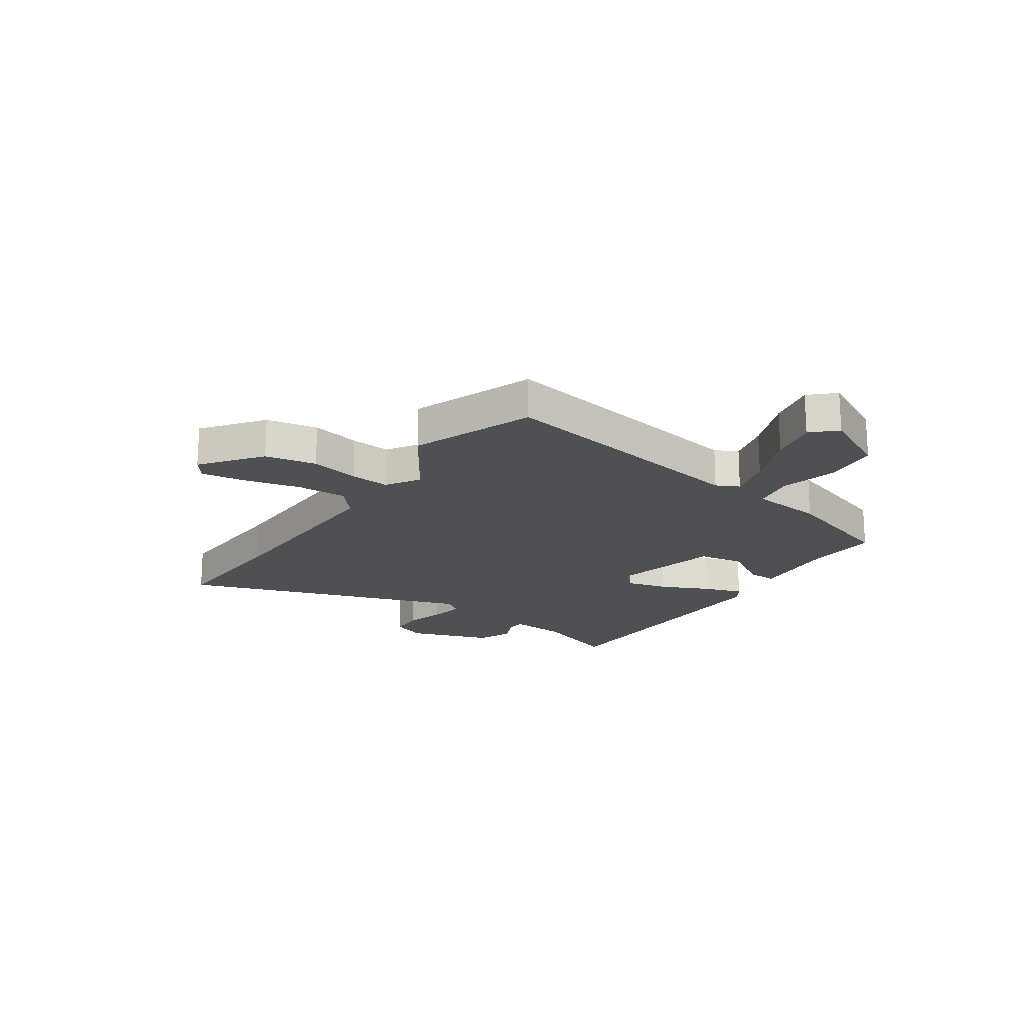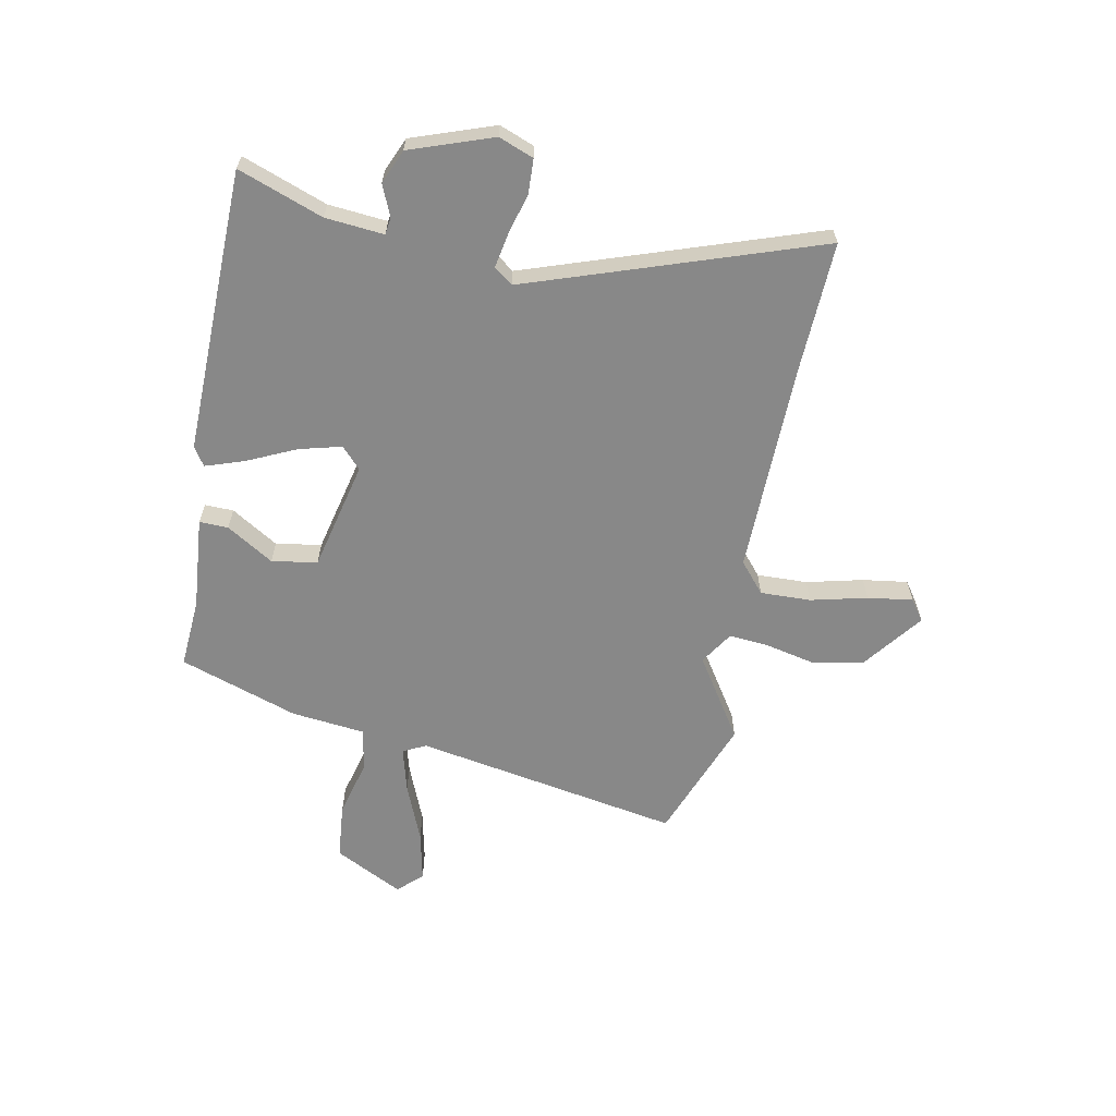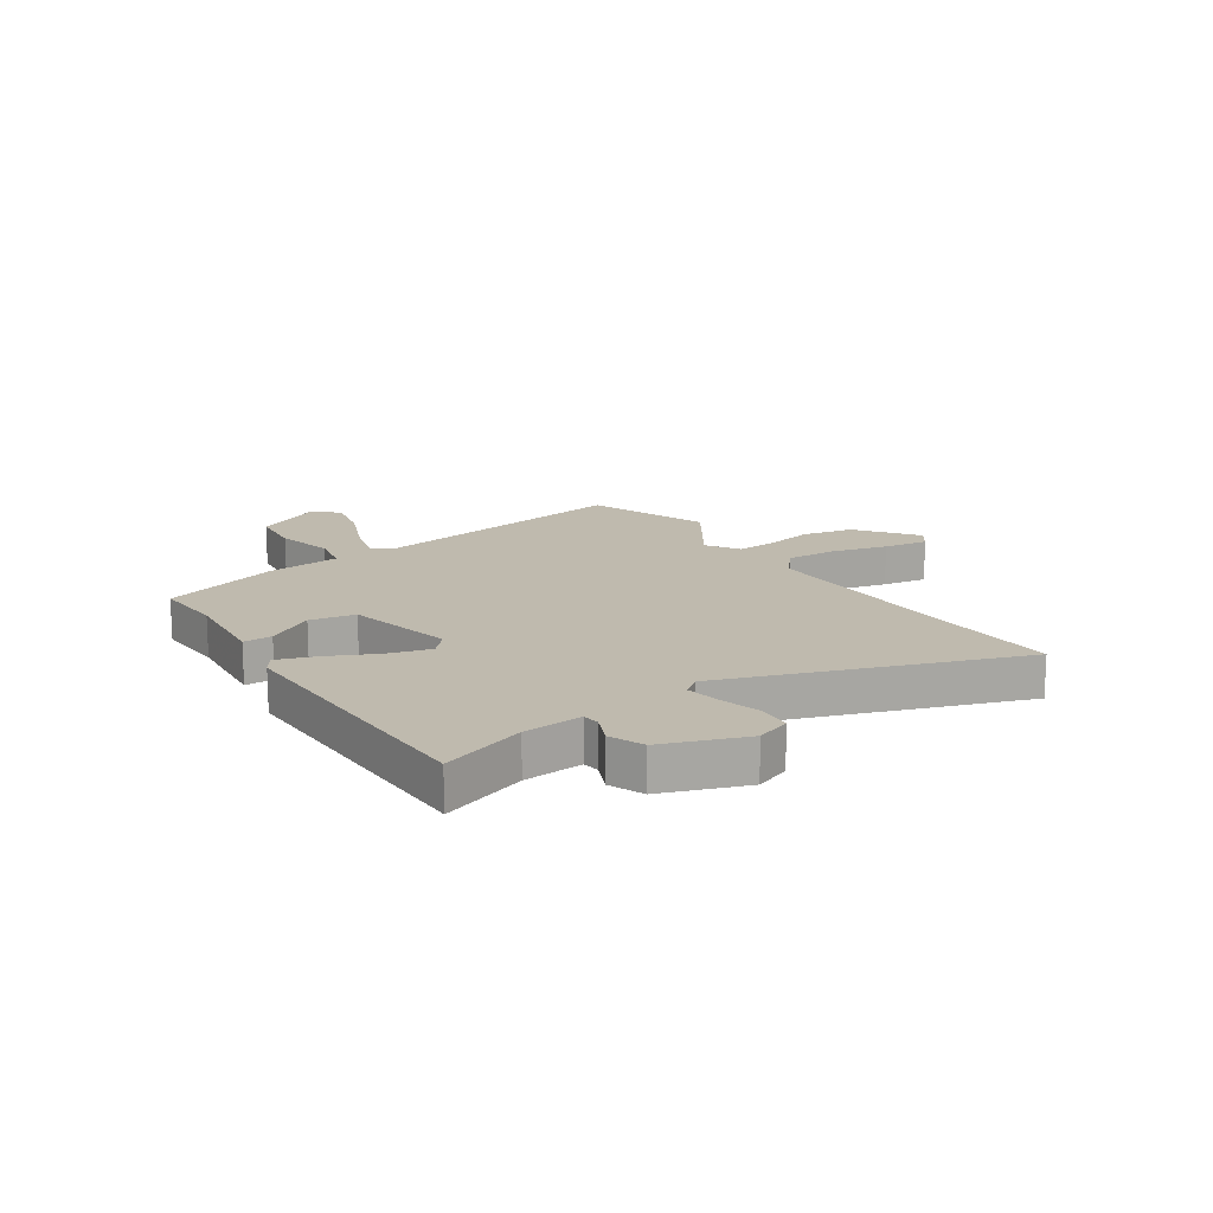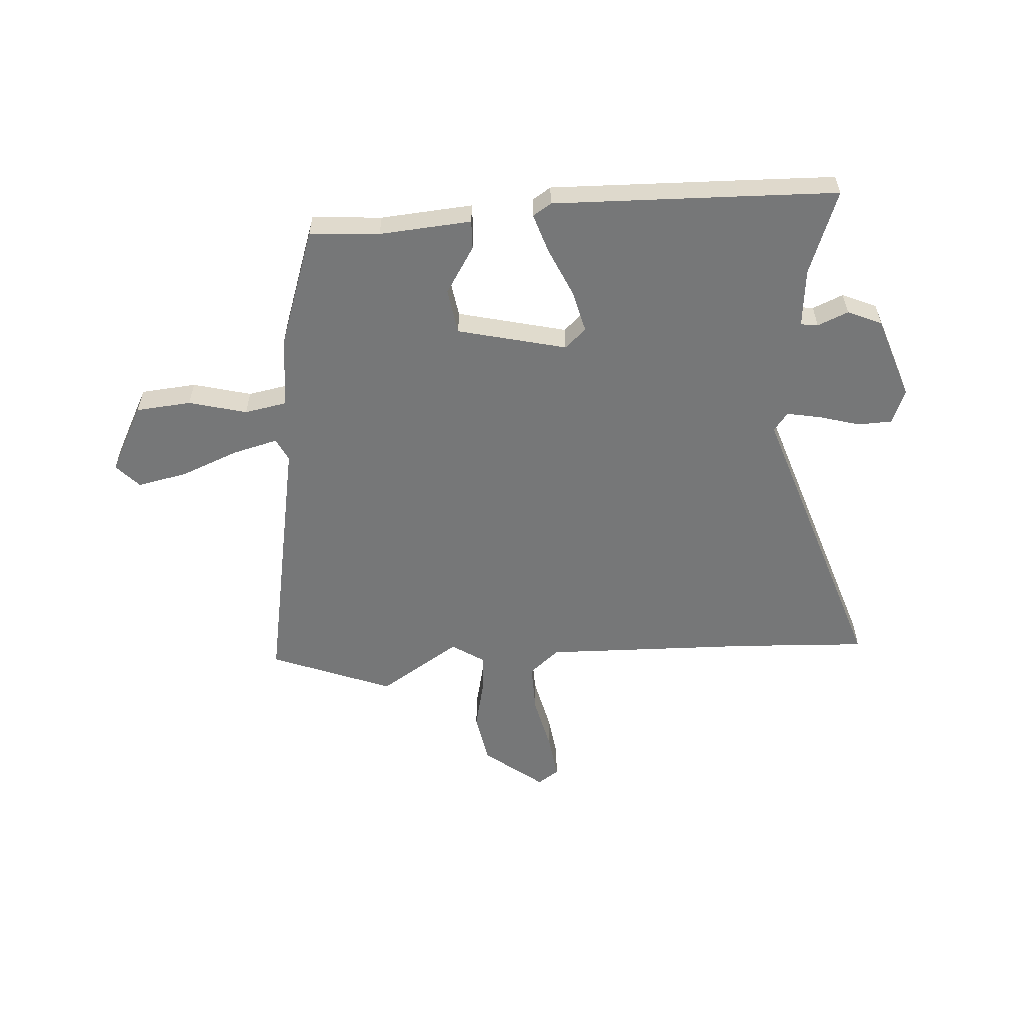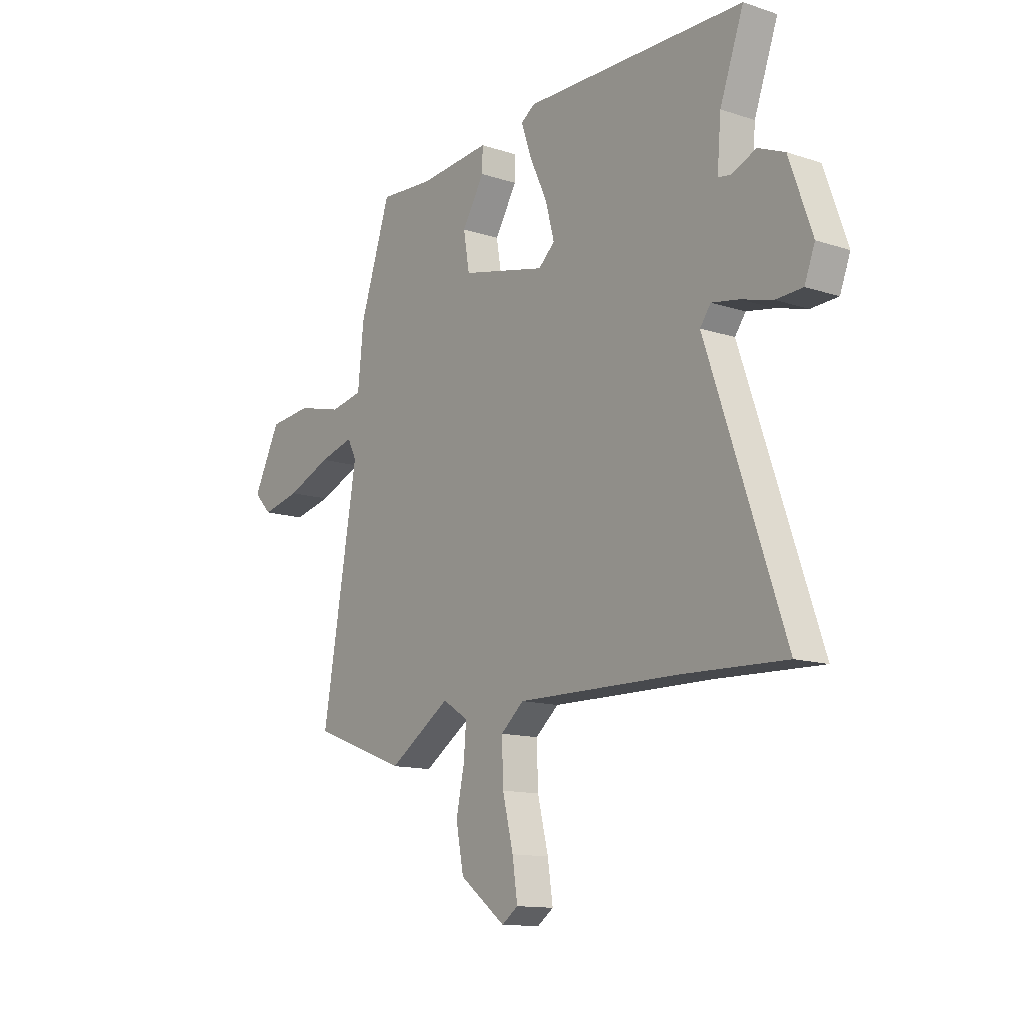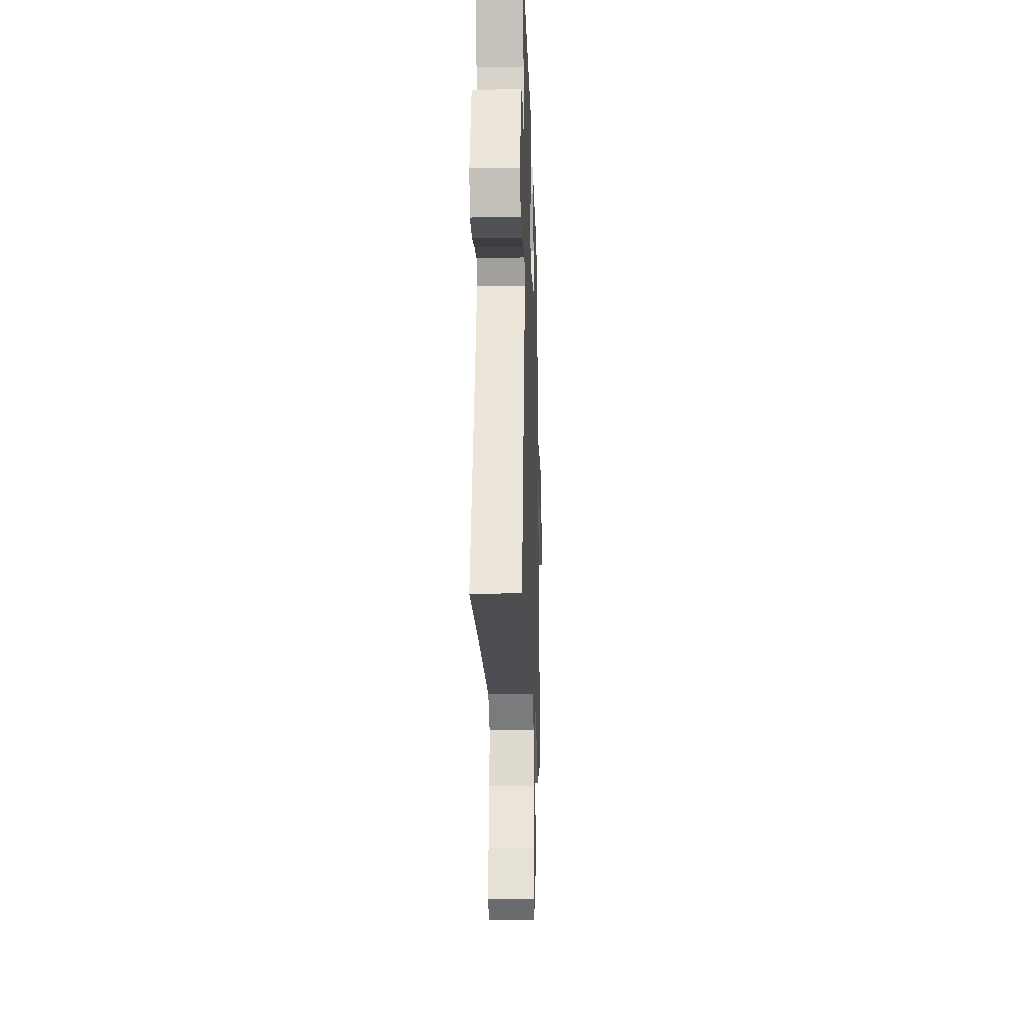
<metadata>
{"format":"obj","ext":"obj","renderer":"f3d","projection":"perspective","resolution":1024,"background":"white","views":[{"elev":-19.1,"azim":-124.4,"up":"+Y"},{"elev":-62.8,"azim":78.7,"up":"+Y"},{"elev":15.7,"azim":56.6,"up":"+Y"},{"elev":-57.0,"azim":3.2,"up":"+Y"},{"elev":-12.9,"azim":53.0,"up":"+Z"},{"elev":-18.1,"azim":91.8,"up":"+Z"}]}
</metadata>
<code>
v -0.387 0.07 0.473
v -0.261 0.07 0.465
v -0.095 0.07 0.48
v -0.096 0.07 0.428
v -0.148 0.07 0.343
v -0.134 0.07 0.261
v 0.063 0.07 0.216
v 0.101 0.07 0.251
v 0.081 0.07 0.327
v 0.04 0.07 0.415
v 0.016 0.07 0.485
v 0.049 0.07 0.507
v 0.382 0.07 0.502
v 0.563 0.07 0.499
v 0.508 0.07 0.346
v 0.499 0.07 0.24
v 0.53 0.07 0.236
v 0.585 0.07 0.26
v 0.647 0.07 0.234
v 0.7 0.07 0.085
v 0.676 0.07 0.022
v 0.614 0.07 0.019
v 0.54 0.07 0.039
v 0.478 0.07 0.05
v 0.453 0.07 0.016
v 0.633 0.07 -0.505
v 0.393 0.07 -0.496
v 0.016 0.07 -0.491
v -0.038 0.07 -0.537
v -0.035 0.07 -0.628
v -0.01 0.07 -0.73
v 0.002 0.07 -0.811
v -0.036 0.07 -0.838
v -0.143 0.07 -0.757
v -0.161 0.07 -0.664
v -0.142 0.07 -0.575
v -0.136 0.07 -0.503
v -0.196 0.07 -0.465
v -0.341 0.07 -0.56
v -0.562 0.07 -0.477
v -0.479 0.07 0.004
v -0.5 0.07 0.045
v -0.581 0.07 0.023
v -0.685 0.07 -0.02
v -0.775 0.07 -0.04
v -0.816 0.07 0.003
v -0.753 0.07 0.127
v -0.653 0.07 0.137
v -0.548 0.07 0.111
v -0.472 0.07 0.126
v -0.458 0.07 0.259
v -0.387 0 0.473
v -0.261 0 0.465
v -0.095 0 0.48
v -0.096 0 0.428
v -0.148 0 0.343
v -0.134 0 0.261
v 0.063 0 0.216
v 0.101 0 0.251
v 0.081 0 0.327
v 0.04 0 0.415
v 0.016 0 0.485
v 0.049 0 0.507
v 0.382 0 0.502
v 0.563 0 0.499
v 0.508 0 0.346
v 0.499 0 0.24
v 0.53 0 0.236
v 0.585 0 0.26
v 0.647 0 0.234
v 0.7 0 0.085
v 0.676 0 0.022
v 0.614 0 0.019
v 0.54 0 0.039
v 0.478 0 0.05
v 0.453 0 0.016
v 0.633 0 -0.505
v 0.393 0 -0.496
v 0.016 0 -0.491
v -0.038 0 -0.537
v -0.035 0 -0.628
v -0.01 0 -0.73
v 0.002 0 -0.811
v -0.036 0 -0.838
v -0.143 0 -0.757
v -0.161 0 -0.664
v -0.142 0 -0.575
v -0.136 0 -0.503
v -0.196 0 -0.465
v -0.341 0 -0.56
v -0.562 0 -0.477
v -0.479 0 0.004
v -0.5 0 0.045
v -0.581 0 0.023
v -0.685 0 -0.02
v -0.775 0 -0.04
v -0.816 0 0.003
v -0.753 0 0.127
v -0.653 0 0.137
v -0.548 0 0.111
v -0.472 0 0.126
v -0.458 0 0.259
f 50 51 1 2
f 46 47 48 49
f 46 49 50
f 43 44 45 46
f 42 43 46 50
f 41 42 50 2
f 38 39 40 41
f 37 38 41 2
f 33 34 35 36
f 33 36 37
f 30 31 32 33
f 29 30 33 37
f 28 29 37 2
f 25 26 27
f 25 27 28
f 24 25 28
f 20 21 22 23
f 20 23 24
f 17 18 19 20
f 16 17 20 24
f 15 16 24 28
f 9 10 11 12
f 8 9 12 13
f 7 8 13 14
f 2 3 4 5
f 2 5 6
f 28 2 6
f 7 14 15 28
f 6 7 28
f 53 52 102 101
f 100 99 98 97
f 101 100 97
f 97 96 95 94
f 101 97 94 93
f 53 101 93 92
f 92 91 90 89
f 53 92 89 88
f 87 86 85 84
f 88 87 84
f 84 83 82 81
f 88 84 81 80
f 53 88 80 79
f 78 77 76
f 79 78 76
f 79 76 75
f 74 73 72 71
f 75 74 71
f 71 70 69 68
f 75 71 68 67
f 79 75 67 66
f 63 62 61 60
f 64 63 60 59
f 65 64 59 58
f 56 55 54 53
f 57 56 53
f 57 53 79
f 79 66 65 58
f 79 58 57
f 1 52 53 2
f 2 53 54 3
f 3 54 55 4
f 4 55 56 5
f 5 56 57 6
f 6 57 58 7
f 7 58 59 8
f 8 59 60 9
f 9 60 61 10
f 10 61 62 11
f 11 62 63 12
f 12 63 64 13
f 13 64 65 14
f 14 65 66 15
f 15 66 67 16
f 16 67 68 17
f 17 68 69 18
f 18 69 70 19
f 19 70 71 20
f 20 71 72 21
f 21 72 73 22
f 22 73 74 23
f 23 74 75 24
f 24 75 76 25
f 25 76 77 26
f 26 77 78 27
f 27 78 79 28
f 28 79 80 29
f 29 80 81 30
f 30 81 82 31
f 31 82 83 32
f 32 83 84 33
f 33 84 85 34
f 34 85 86 35
f 35 86 87 36
f 36 87 88 37
f 37 88 89 38
f 38 89 90 39
f 39 90 91 40
f 40 91 92 41
f 41 92 93 42
f 42 93 94 43
f 43 94 95 44
f 44 95 96 45
f 45 96 97 46
f 46 97 98 47
f 47 98 99 48
f 48 99 100 49
f 49 100 101 50
f 50 101 102 51
f 51 102 52 1

</code>
